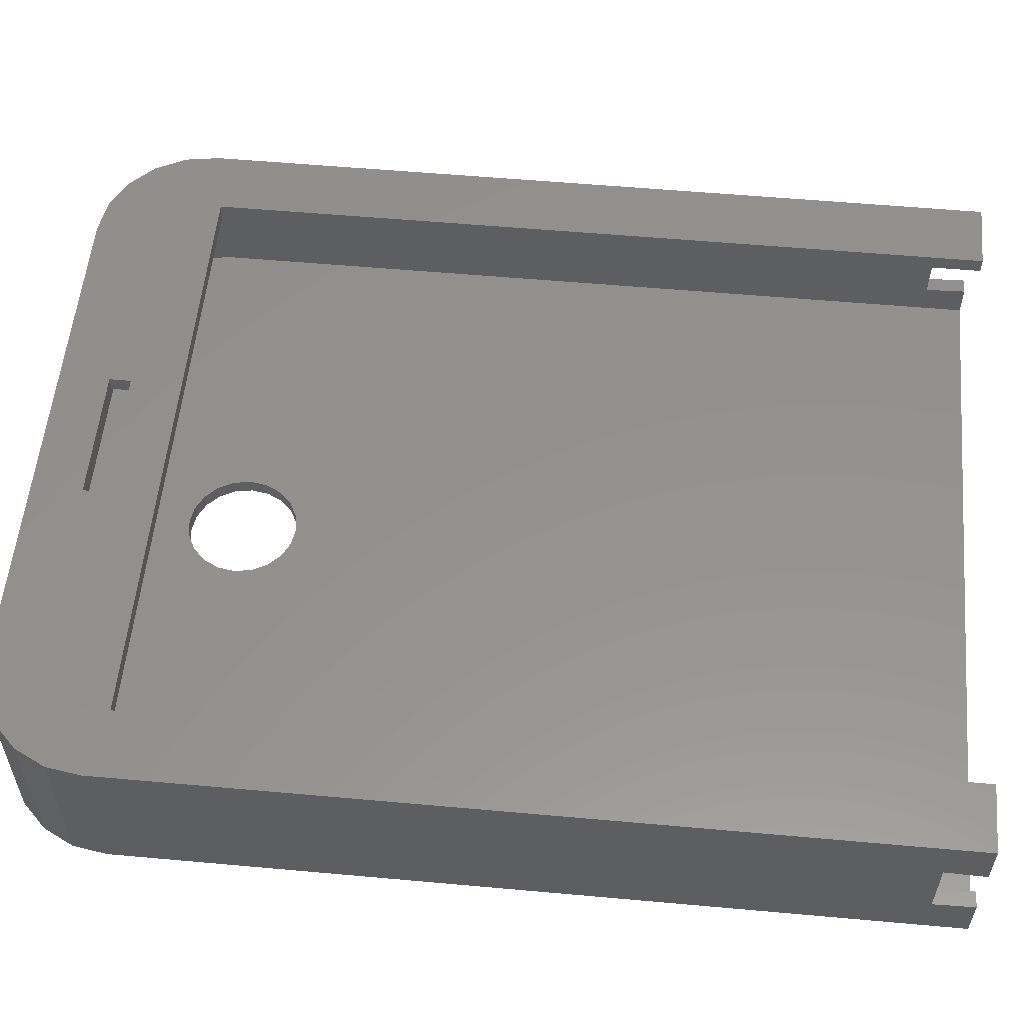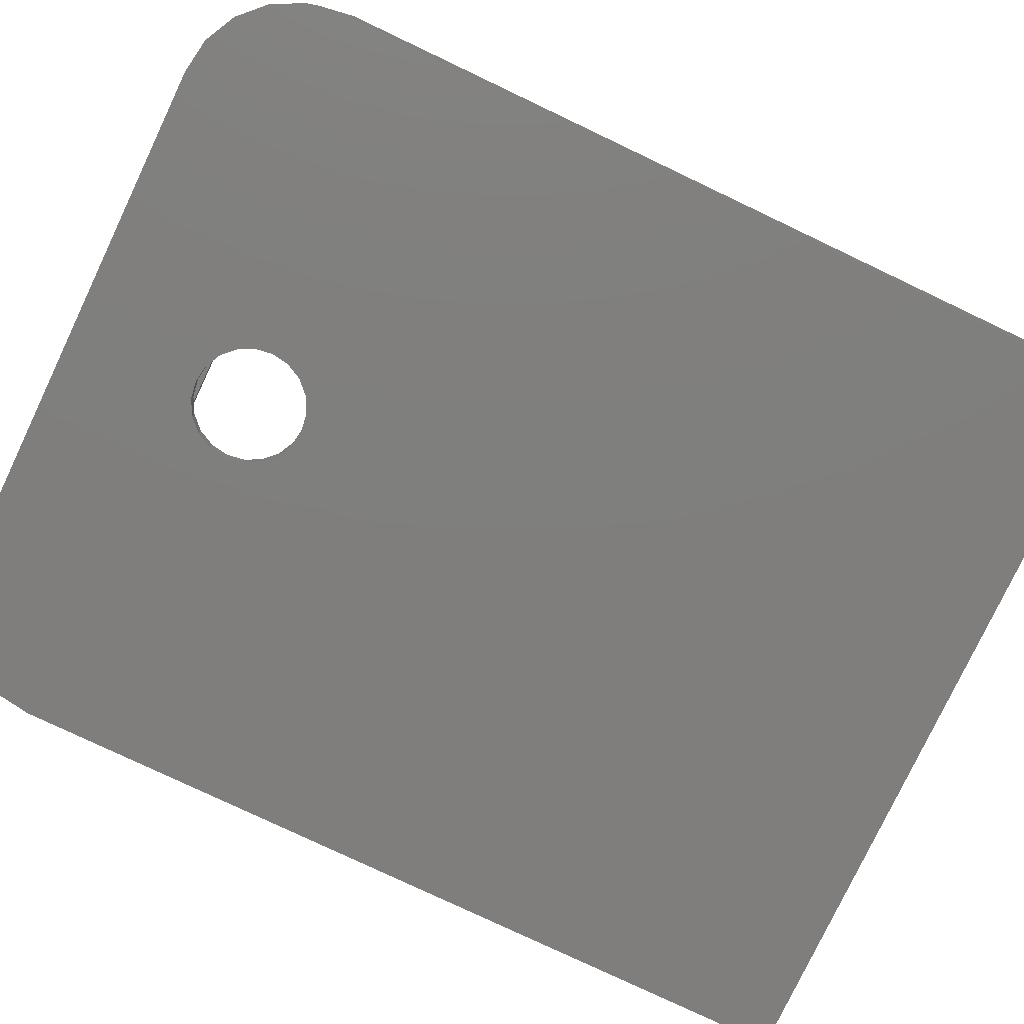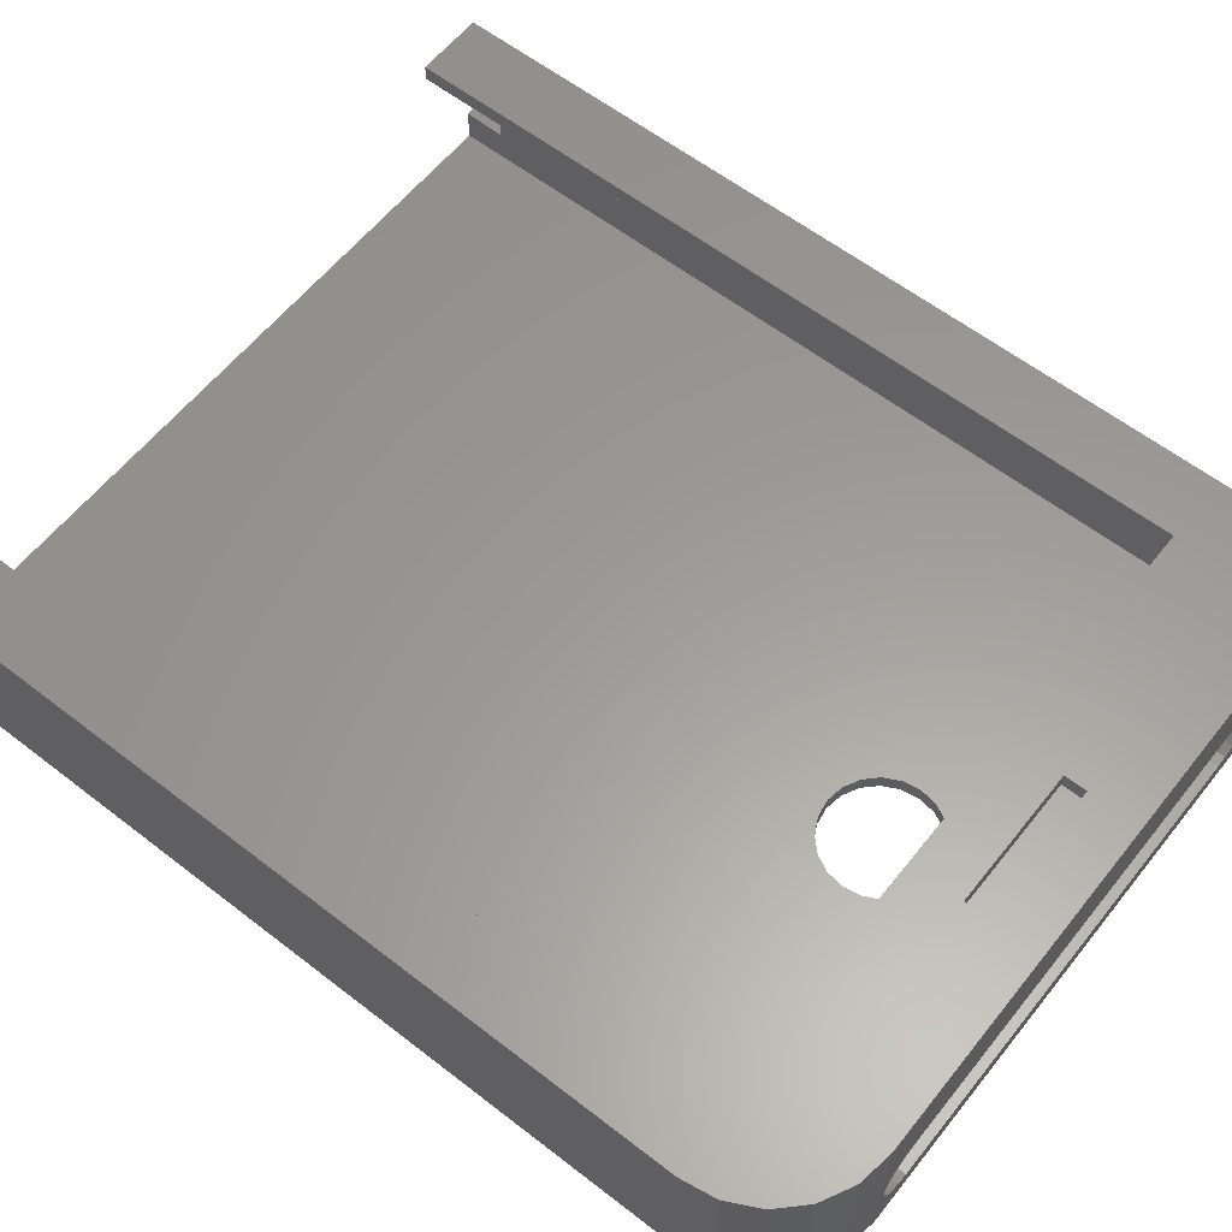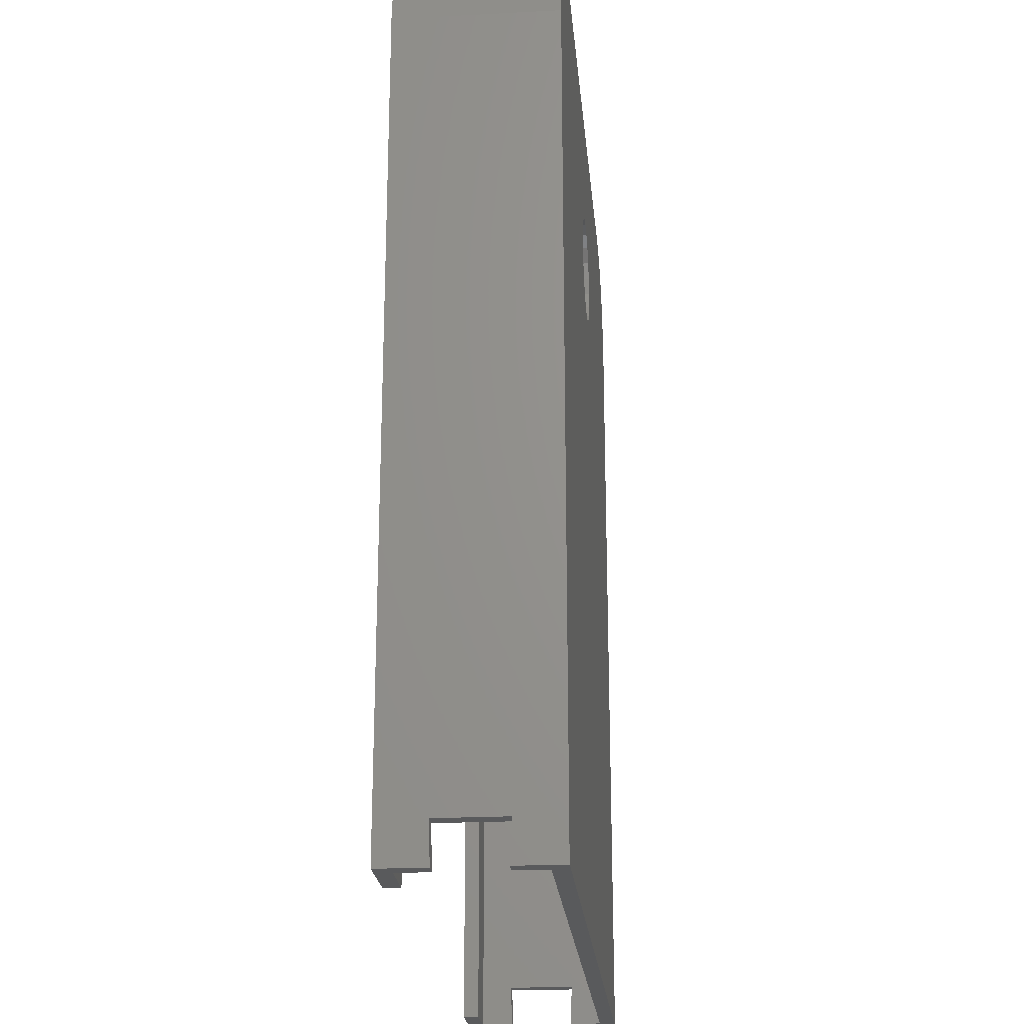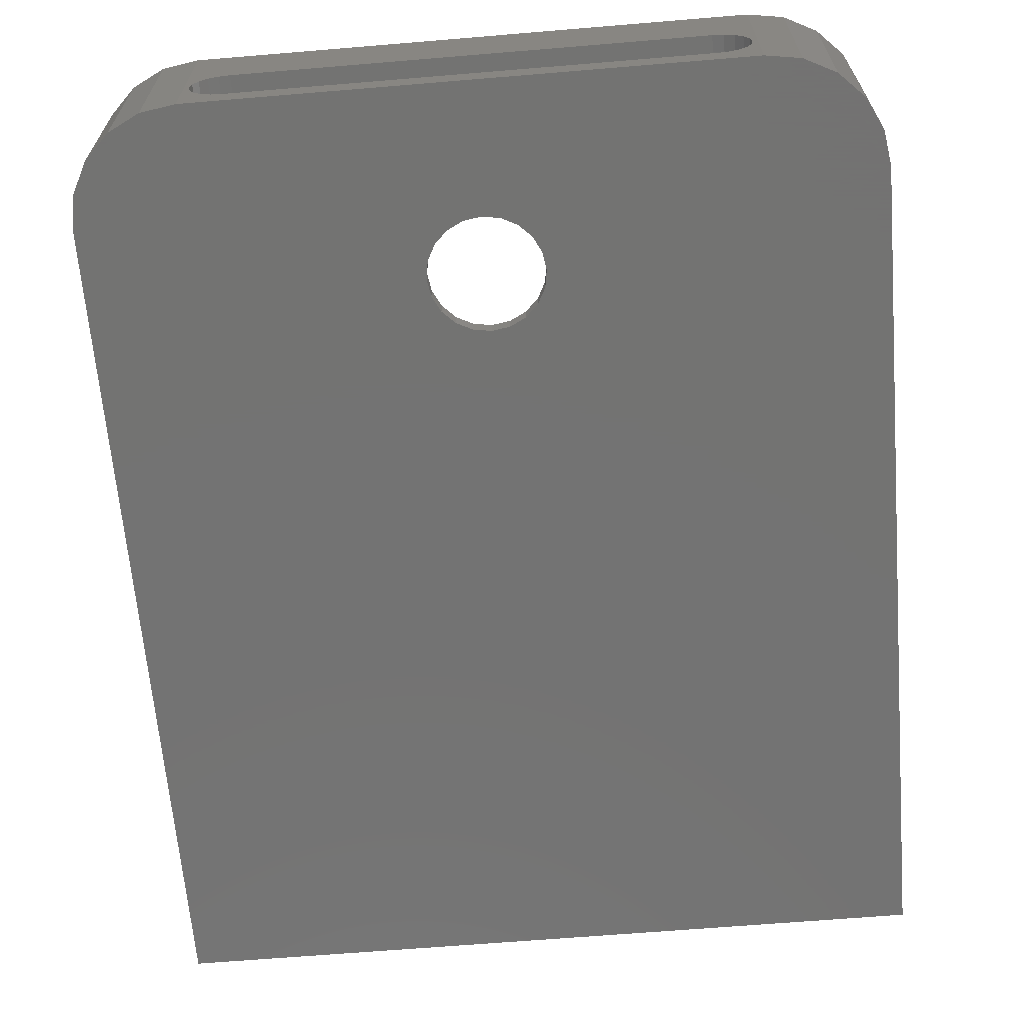
<metadata>
{"format":"stl","ext":"stl","renderer":"f3d","projection":"perspective","resolution":1024,"background":"white","views":[{"elev":55.9,"azim":-84.6,"up":"+Z"},{"elev":-78.6,"azim":-115.4,"up":"+Z"},{"elev":60.1,"azim":128.4,"up":"+Z"},{"elev":-22.6,"azim":95.2,"up":"+Y"},{"elev":-65.1,"azim":-175.2,"up":"+Z"}]}
</metadata>
<code>
# stl→obj: 176 verts, 360 faces
v 2.41 44.38 -1.16
v 27.51 53 -1.16
v 27.51 -6.99 -1.16
v 3.899 46.43 -1.16
v 3.317 45.29 -1.16
v 4.1 47.7 -1.16
v 19.35 61.16 -1.16
v 27.11 55.52 -1.16
v 25.95 57.8 -1.16
v 24.15 59.6 -1.16
v 21.87 60.76 -1.16
v 1.267 43.8 -1.16
v 0 43.6 -1.16
v -27.51 -6.99 -1.16
v -1.267 43.8 -1.16
v -2.41 44.38 -1.16
v -27.51 53 -1.16
v -4.1 47.7 -1.16
v -3.899 46.43 -1.16
v -3.317 45.29 -1.16
v -19.35 61.16 -1.16
v -21.87 60.76 -1.16
v -24.15 59.6 -1.16
v -25.95 57.8 -1.16
v -27.11 55.52 -1.16
v 3.899 48.97 -1.16
v 3.317 50.11 -1.16
v 2.41 51.02 -1.16
v 1.267 51.6 -1.16
v 0 51.8 -1.16
v -1.267 51.6 -1.16
v -2.41 51.02 -1.16
v -3.317 50.11 -1.16
v -3.899 48.97 -1.16
v -27.51 -4 2.256
v -27.51 53 10.66
v -27.51 -6.99 2.375
v -27.51 -4 7.244
v -27.51 -6.99 10.66
v -27.51 -6.99 7.125
v 27.51 53 10.66
v 27.11 55.52 10.66
v 19.35 61.16 10.66
v 16.5 61.16 5.5
v -19.35 61.16 10.66
v 17.27 61.16 5.378
v 17.97 61.16 5.023
v 18.52 61.16 4.469
v 18.88 61.16 3.773
v 19 61.16 3
v 16.5 61.16 0.5
v -16.5 61.16 0.5
v 17.27 61.16 0.6224
v 17.97 61.16 0.9775
v 18.52 61.16 1.531
v 18.88 61.16 2.227
v -16.5 61.16 5.5
v -17.27 61.16 5.378
v -17.97 61.16 5.023
v -18.52 61.16 4.469
v -18.88 61.16 3.773
v -18.95 61.16 3.3
v -19 61.16 3
v -18.93 61.16 2.528
v -18.88 61.16 2.227
v -18.52 61.16 1.531
v -17.97 61.16 0.9775
v -17.27 61.16 0.6224
v -27.11 55.52 10.66
v -5 57.4 10.66
v 5 57.4 10.66
v -5 55.8 10.66
v 21.87 60.76 10.66
v 22.5 52 10.66
v 24.15 59.6 10.66
v 5 55.8 10.66
v -22.5 52 10.66
v -21.87 60.76 10.66
v -24.15 59.6 10.66
v -25.95 57.8 10.66
v -22.5 -6.99 10.66
v 25.95 57.8 10.66
v 27.51 -6.99 10.66
v 22.5 -6.99 10.66
v 27.51 -4 2.256
v 27.51 -4 7.244
v 27.51 -6.99 7.125
v 27.51 -6.99 2.375
v 26.35 53 0
v 26.35 -4 2.256
v 26.35 53 9.5
v 26.35 -6.99 0
v 26.35 -6.99 2.375
v 26.35 -4 7.244
v 26.35 -6.99 9.5
v 26.35 -6.99 7.125
v -26.35 53 9.5
v -26.01 55.16 0
v -26.01 55.16 9.5
v -26.35 53 0
v 26.01 55.16 0
v 25.01 57.11 9.5
v 25.01 57.11 0
v 26.01 55.16 9.5
v -26.35 -4 2.256
v -26.35 -4 7.244
v -26.35 -6.99 9.5
v -26.35 -6.99 7.125
v -26.35 -6.99 0
v -26.35 -6.99 2.375
v 19.35 60 0
v 3.899 48.97 0
v 4.1 47.7 0
v 3.317 50.11 0
v 2.41 51.02 0
v 1.267 51.6 0
v 0 51.8 0
v -19.35 60 0
v -3.899 48.97 0
v -4.1 47.7 0
v -3.317 50.11 0
v -2.41 51.02 0
v -1.267 51.6 0
v 23.46 58.66 0
v 21.51 59.66 0
v 3.899 46.43 0
v 3.317 45.29 0
v 2.41 44.38 0
v 1.267 43.8 0
v 0 43.6 0
v -1.267 43.8 0
v -2.41 44.38 0
v -3.317 45.29 0
v -3.899 46.43 0
v -21.51 59.66 0
v -23.46 58.66 0
v -25.01 57.11 0
v -22.5 52 9.5
v -22.5 -6.99 9.5
v -25.01 57.11 9.5
v -23.46 58.66 9.5
v 22.5 52 9.5
v 22.5 -6.99 9.5
v 23.46 58.66 9.5
v 21.51 59.66 9.5
v 19.35 60 9.5
v 5 55.8 9.5
v -5 55.8 9.5
v -19.35 60 9.5
v -5 57.4 9.5
v -21.51 59.66 9.5
v 5 57.4 9.5
v -16.5 60 5.5
v -17.27 60 5.378
v -17.97 60 5.023
v -18.52 60 4.469
v -18.88 60 3.773
v -18.95 60 3.309
v -19 60 3
v -16.5 60 0.5
v 16.5 60 0.5
v -17.27 60 0.6224
v -17.97 60 0.9775
v -18.52 60 1.531
v -18.88 60 2.227
v -18.93 60 2.536
v 16.5 60 5.5
v 17.27 60 5.378
v 17.97 60 5.023
v 18.52 60 4.469
v 18.88 60 3.773
v 19 60 3
v 18.88 60 2.227
v 18.52 60 1.531
v 17.97 60 0.9775
v 17.27 60 0.6224
f 1 2 3
f 4 2 5
f 6 2 4
f 7 2 6
f 2 7 8
f 8 7 9
f 10 7 11
f 9 7 10
f 2 1 5
f 3 12 1
f 3 13 12
f 14 13 3
f 13 14 15
f 15 14 16
f 17 18 19
f 17 19 20
f 17 16 14
f 18 17 21
f 21 17 22
f 22 17 23
f 23 17 24
f 16 17 20
f 24 17 25
f 26 7 6
f 27 7 26
f 28 7 27
f 29 7 28
f 30 7 29
f 21 30 31
f 30 21 7
f 32 21 31
f 33 21 32
f 34 21 33
f 21 34 18
f 17 35 36
f 14 35 17
f 35 14 37
f 38 36 35
f 39 38 40
f 38 39 36
f 41 8 42
f 8 41 2
f 43 44 45
f 43 46 44
f 43 47 46
f 43 48 47
f 43 49 48
f 43 50 49
f 51 7 52
f 53 7 51
f 54 7 53
f 55 7 54
f 56 7 55
f 50 7 56
f 7 50 43
f 57 45 44
f 58 45 57
f 59 45 58
f 60 45 59
f 61 45 60
f 62 45 61
f 63 45 62
f 63 21 45
f 64 21 63
f 65 21 64
f 66 21 65
f 67 21 66
f 68 21 67
f 52 21 68
f 21 52 7
f 17 69 25
f 69 17 36
f 43 70 71
f 70 45 72
f 45 70 43
f 73 74 75
f 43 74 73
f 76 43 71
f 43 76 74
f 72 74 76
f 77 45 78
f 72 77 74
f 45 77 72
f 79 77 78
f 80 77 79
f 69 77 80
f 77 69 36
f 39 77 36
f 77 39 81
f 74 41 42
f 74 42 82
f 74 82 75
f 41 74 83
f 83 74 84
f 41 85 2
f 41 86 85
f 83 86 41
f 86 83 87
f 3 85 88
f 85 3 2
f 42 9 82
f 9 42 8
f 11 43 73
f 43 11 7
f 10 73 75
f 73 10 11
f 82 10 75
f 10 82 9
f 25 80 24
f 80 25 69
f 21 78 45
f 78 21 22
f 22 79 78
f 79 22 23
f 24 79 23
f 79 24 80
f 89 90 91
f 92 90 89
f 90 92 93
f 94 91 90
f 95 94 96
f 94 95 91
f 97 98 99
f 98 97 100
f 101 102 103
f 102 101 104
f 89 104 101
f 104 89 91
f 97 105 100
f 97 106 105
f 107 106 97
f 106 107 108
f 109 105 110
f 105 109 100
f 111 112 113
f 111 114 112
f 111 115 114
f 111 116 115
f 111 117 116
f 118 117 111
f 119 118 120
f 121 118 119
f 122 118 121
f 123 118 122
f 117 118 123
f 111 89 101
f 111 101 103
f 111 103 124
f 111 124 125
f 89 111 113
f 89 113 126
f 89 126 127
f 128 89 127
f 89 128 92
f 129 92 128
f 130 92 129
f 109 130 131
f 109 131 132
f 100 132 133
f 100 120 118
f 120 100 134
f 134 100 133
f 100 118 135
f 100 135 136
f 100 136 137
f 100 137 98
f 132 100 109
f 130 109 92
f 107 138 139
f 99 138 97
f 138 140 141
f 138 107 97
f 138 99 140
f 142 91 95
f 91 142 104
f 104 142 102
f 142 95 143
f 102 142 144
f 142 145 144
f 142 146 145
f 142 147 146
f 142 148 147
f 148 149 150
f 138 149 148
f 138 148 142
f 149 138 151
f 151 138 141
f 152 146 147
f 150 146 152
f 146 150 149
f 149 153 146
f 149 154 153
f 149 155 154
f 149 156 155
f 149 157 156
f 149 158 157
f 149 159 158
f 160 118 161
f 162 118 160
f 163 118 162
f 164 118 163
f 165 118 164
f 166 118 165
f 159 118 166
f 118 159 149
f 167 146 153
f 168 146 167
f 169 146 168
f 170 146 169
f 171 146 170
f 172 146 171
f 172 111 146
f 173 111 172
f 174 111 173
f 175 111 174
f 176 111 175
f 161 111 176
f 111 161 118
f 99 137 140
f 137 99 98
f 111 145 146
f 145 111 125
f 136 151 141
f 151 136 135
f 135 149 151
f 149 135 118
f 140 136 141
f 136 140 137
f 125 144 145
f 144 125 124
f 103 144 124
f 144 103 102
f 143 74 142
f 74 143 84
f 81 138 77
f 138 81 139
f 138 74 77
f 74 138 142
f 156 61 60
f 61 156 157
f 155 60 59
f 60 155 156
f 158 63 62
f 63 158 159
f 159 64 63
f 64 159 166
f 153 44 167
f 44 153 57
f 68 160 52
f 160 68 162
f 52 161 51
f 161 52 160
f 172 49 50
f 49 172 171
f 157 62 61
f 62 157 158
f 155 58 154
f 58 155 59
f 165 66 65
f 66 165 164
f 51 176 53
f 176 51 161
f 174 56 55
f 56 174 173
f 173 50 56
f 50 173 172
f 166 65 64
f 65 166 165
f 164 67 66
f 67 164 163
f 53 175 54
f 175 53 176
f 175 55 54
f 55 175 174
f 170 47 48
f 47 170 169
f 171 48 49
f 48 171 170
f 154 57 153
f 57 154 58
f 67 162 68
f 162 67 163
f 168 47 169
f 47 168 46
f 167 46 168
f 46 167 44
f 4 113 6
f 113 4 126
f 6 112 26
f 112 6 113
f 31 117 123
f 117 31 30
f 132 20 133
f 20 132 16
f 32 123 122
f 123 32 31
f 134 18 120
f 18 134 19
f 133 19 134
f 19 133 20
f 1 127 5
f 127 1 128
f 12 130 129
f 130 12 13
f 1 129 128
f 129 1 12
f 26 114 27
f 114 26 112
f 15 132 131
f 132 15 16
f 13 131 130
f 131 13 15
f 5 126 4
f 126 5 127
f 120 34 119
f 34 120 18
f 27 115 28
f 115 27 114
f 30 116 117
f 116 30 29
f 29 115 116
f 115 29 28
f 119 33 121
f 33 119 34
f 121 32 122
f 32 121 33
f 147 71 152
f 71 147 76
f 72 150 70
f 150 72 148
f 147 72 76
f 72 147 148
f 150 71 70
f 71 150 152
f 40 106 108
f 106 40 38
f 96 86 87
f 86 96 94
f 35 110 105
f 110 35 37
f 90 88 85
f 88 90 93
f 35 106 38
f 106 35 105
f 90 86 94
f 86 90 85
f 37 109 110
f 109 14 92
f 14 109 37
f 92 88 93
f 92 3 88
f 3 92 14
f 39 107 81
f 40 107 39
f 107 40 108
f 81 107 139
f 95 84 143
f 84 95 83
f 87 95 96
f 95 87 83

</code>
